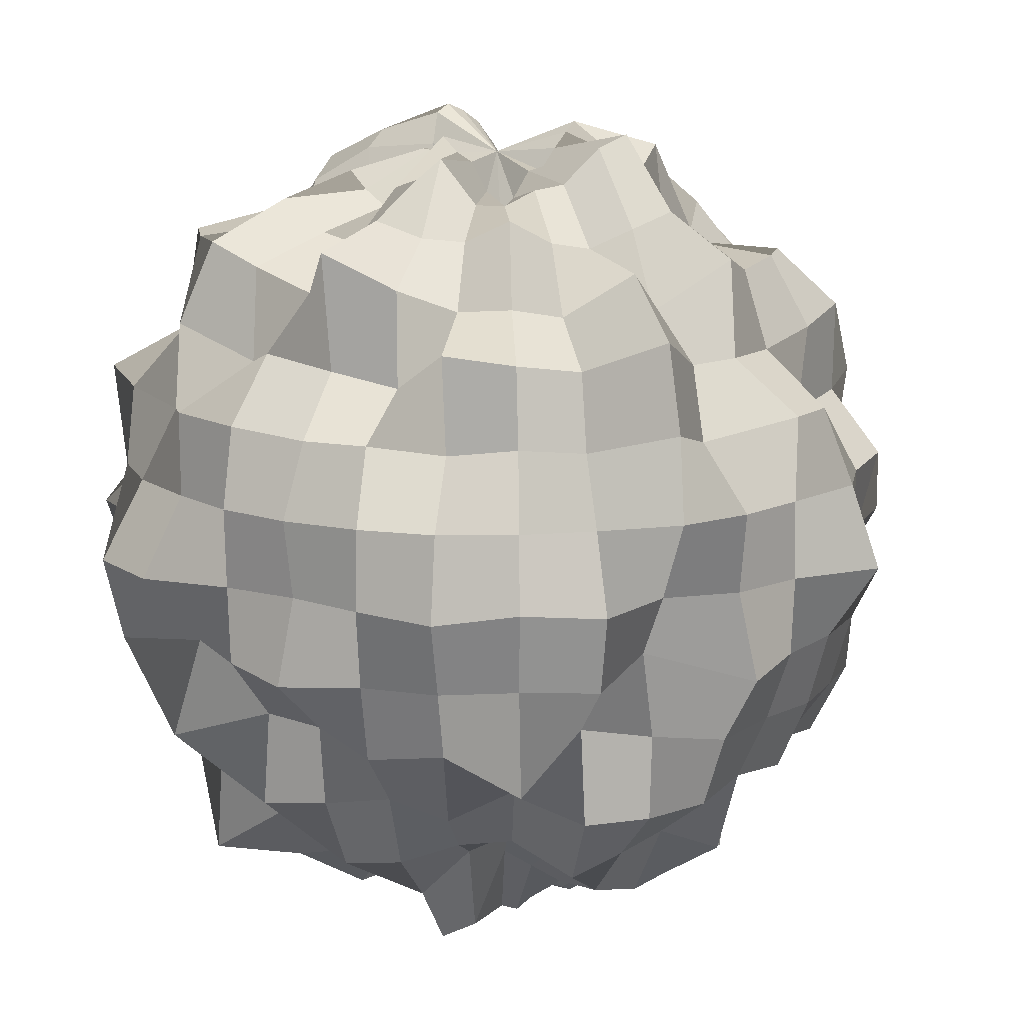
<metadata>
{"format":"obj","ext":"obj","renderer":"f3d","projection":"perspective","resolution":1024,"background":"white","views":[{"elev":14.2,"azim":30.4,"up":"+Y"}]}
</metadata>
<code>
o Sphere
v 0 1.007 -0.6723
v 0 1.105 -1.106
v 0 0.4879 -1.178
v 0 -0.6774 -1.013
v 0 -1.258 -0.2501
v 0.05104 1.314 -0.2566
v 0.08175 1.015 -0.411
v 0.1374 1.054 -0.6908
v 0.1834 0.9401 -0.9222
v 0.2173 0.7442 -1.093
v 0.2078 0.4415 -1.045
v 0.25 0.2549 -1.257
v 0.2606 0 -1.31
v 0.2504 -0.2553 -1.259
v 0.263 -0.5581 -1.322
v 0.2358 -0.8069 -1.185
v 0.1683 -0.863 -0.8459
v 0.1437 -1.102 -0.7226
v 0.09931 -1.228 -0.4993
v 0.04851 -1.251 -0.2439
v 0.09766 1.283 -0.2358
v 0.1727 1.091 -0.4168
v 0.2628 1.028 -0.6345
v 0.367 0.9586 -0.8859
v 0.4476 0.781 -1.081
v 0.4664 0.5048 -1.126
v 0.4425 0.2302 -1.068
v 0.5073 0 -1.225
v 0.5368 -0.2789 -1.296
v 0.4555 -0.4931 -1.1
v 0.4014 -0.701 -0.969
v 0.3178 -0.8312 -0.7672
v 0.2969 -1.16 -0.7169
v 0.204 -1.285 -0.4924
v 0.09335 -1.228 -0.2254
v 0.1433 1.296 -0.2145
v 0.2755 1.197 -0.4123
v 0.4071 1.096 -0.6092
v 0.4844 0.8722 -0.7249
v 0.5924 0.7126 -0.8866
v 0.7057 0.5259 -1.056
v 0.7723 0.2764 -1.156
v 0.7329 0 -1.097
v 0.7098 -0.2541 -1.062
v 0.6668 -0.4972 -0.998
v 0.5824 -0.7006 -0.8716
v 0.5024 -0.9044 -0.7519
v 0.42 -1.131 -0.6285
v 0.2858 -1.241 -0.4277
v 0.1386 -1.255 -0.2075
v 0.172 1.224 -0.172
v 0.3465 1.183 -0.3465
v 0.5073 1.074 -0.5073
v 0.6203 0.8776 -0.6203
v 0.8013 0.7569 -0.8013
v 0.7082 0.4154 -0.7082
v 0.847 0.2384 -0.847
v 0.8564 0 -0.8564
v 0.8899 -0.2503 -0.8899
v 0.8353 -0.4894 -0.8353
v 0.7821 -0.7389 -0.7821
v 0.6336 -0.8963 -0.6336
v 0.525 -1.111 -0.525
v 0.3293 -1.126 -0.3293
v 0.19 -1.348 -0.19
v 0.2074 1.254 -0.1386
v 0.4281 1.242 -0.2861
v 0.5537 0.9975 -0.3699
v 0.6886 0.8289 -0.4601
v 0.9103 0.7314 -0.6082
v 1.017 0.5066 -0.6796
v 0.9892 0.2367 -0.6609
v 1.118 0 -0.7469
v 1.002 -0.2399 -0.6698
v 0.9077 -0.4525 -0.6065
v 0.787 -0.6331 -0.5259
v 0.744 -0.895 -0.4971
v 0.6534 -1.175 -0.4366
v 0.356 -1.036 -0.2379
v 0.2239 -1.351 -0.1496
v 0.2488 1.351 -0.1031
v 0.4978 1.299 -0.2062
v 0.5447 0.8846 -0.2256
v 0.883 0.9555 -0.3658
v 1.068 0.7724 -0.4426
v 1.065 0.4774 -0.441
v 1.216 0.2618 -0.5038
v 1.157 0 -0.4794
v 1.129 -0.2432 -0.4679
v 1.136 -0.5094 -0.4707
v 1.028 -0.7434 -0.4259
v 0.7809 -0.8459 -0.3235
v 0.7413 -1.199 -0.307
v 0.4686 -1.224 -0.1941
v 0.2519 -1.368 -0.1043
v 0.2695 1.378 -0.05359
v 0.491 1.209 -0.09767
v 0.651 0.9943 -0.1295
v 0.9418 0.9599 -0.1873
v 1.07 0.7291 -0.2129
v 1.043 0.441 -0.2075
v 1.244 0.2524 -0.2475
v 1.243 0 -0.2473
v 1.246 -0.2527 -0.2478
v 1.18 -0.4982 -0.2347
v 1.036 -0.7058 -0.206
v 0.7591 -0.7753 -0.151
v 0.7376 -1.125 -0.1467
v 0.5 -1.23 -0.09945
v 0.2692 -1.377 -0.05354
v 0.2685 1.347 0
v 0.5215 1.258 0
v 0.6817 1.021 0
v 0.9365 0.9364 0
v 1.021 0.6827 0
v 1.231 0.5097 0
v 1.338 0.266 0
v 1.437 0 0
v 1.27 -0.2526 0
v 1.202 -0.4981 0
v 1.099 -0.7342 0
v 0.7321 -0.7337 0
v 0.6487 -0.9721 0
v 0.4872 -1.177 0
v 0.2686 -1.348 0
v 0.2532 1.297 0.05036
v 0.5551 1.364 0.1104
v 0.7402 1.129 0.1472
v 0.98 0.9985 0.1949
v 1.004 0.6841 0.1997
v 1.251 0.5281 0.2488
v 1.249 0.2532 0.2484
v 1.256 0 0.2498
v 1.246 -0.2527 0.2478
v 1.16 -0.4898 0.2307
v 1.051 -0.7157 0.209
v 0.9727 -0.9911 0.1935
v 0.7506 -1.145 0.1493
v 0.4535 -1.118 0.09022
v 0.2547 -1.304 0.05065
v 0.2249 1.225 0.09315
v 0.5084 1.327 0.2106
v 0.6685 1.083 0.2769
v 0.7683 0.8323 0.3182
v 0.9516 0.6885 0.3942
v 1.002 0.4496 0.4151
v 1.197 0.2578 0.496
v 1.172 0 0.4853
v 1.255 -0.2701 0.5199
v 1.121 -0.5024 0.4642
v 1.034 -0.7473 0.4281
v 0.838 -0.9072 0.3471
v 0.7152 -1.158 0.2963
v 0.4596 -1.201 0.1904
v 0.2338 -1.272 0.09682
v 0.2026 1.227 0.1354
v 0.4168 1.21 0.2785
v 0.5696 1.026 0.3806
v 0.822 0.988 0.5492
v 1.008 0.8097 0.6738
v 1.073 0.5344 0.717
v 1.097 0.2625 0.7333
v 0.9947 0 0.6646
v 0.8922 -0.2137 0.5962
v 0.948 -0.4724 0.6334
v 0.9376 -0.7532 0.6265
v 0.7806 -0.9387 0.5216
v 0.6307 -1.135 0.4214
v 0.4126 -1.198 0.2757
v 0.2228 -1.345 0.1489
v 0.1593 1.137 0.1593
v 0.3497 1.194 0.3497
v 0.4971 1.052 0.4971
v 0.5916 0.8374 0.5916
v 0.7457 0.7048 0.7457
v 0.7862 0.4608 0.7862
v 0.871 0.2451 0.871
v 0.9551 0 0.9551
v 0.9103 -0.256 0.9103
v 0.7591 -0.445 0.7591
v 0.7941 -0.7502 0.7941
v 0.6948 -0.9821 0.6948
v 0.4798 -1.016 0.4798
v 0.3329 -1.137 0.3329
v 0.1943 -1.378 0.1943
v 0.1201 1.093 0.1798
v 0.2627 1.143 0.3932
v 0.4208 1.133 0.6298
v 0.4836 0.8709 0.7238
v 0.6148 0.7393 0.9201
v 0.6702 0.4997 1.003
v 0.6958 0.2492 1.041
v 0.7116 0 1.065
v 0.6998 -0.2506 1.047
v 0.7525 -0.5606 1.126
v 0.5541 -0.6668 0.8293
v 0.4899 -0.8822 0.7332
v 0.3542 -0.9554 0.5301
v 0.2496 -1.086 0.3736
v 0.1509 -1.363 0.2259
v 0.08801 1.16 0.2125
v 0.1815 1.146 0.4381
v 0.2708 1.059 0.6537
v 0.3297 0.8621 0.7961
v 0.4477 0.7812 1.081
v 0.4206 0.4555 1.015
v 0.5037 0.2618 1.216
v 0.5351 0 1.292
v 0.4902 -0.2548 1.184
v 0.453 -0.4903 1.094
v 0.4202 -0.7336 1.015
v 0.342 -0.8939 0.8257
v 0.2563 -1.003 0.6188
v 0.209 -1.317 0.5046
v 0.09863 -1.295 0.2381
v 0.04884 1.259 0.2455
v 0.1051 1.299 0.5283
v 0.1391 1.067 0.6992
v 0.1822 0.9339 0.9161
v 0.182 0.6242 0.9151
v 0.234 0.4968 1.176
v 0.2506 0.2555 1.26
v 0.2537 0 1.276
v 0.248 -0.2529 1.247
v 0.238 -0.5053 1.197
v 0.2037 -0.6977 1.024
v 0.1853 -0.9497 0.9317
v 0.1478 -1.133 0.743
v 0.1106 -1.366 0.5559
v 0.04983 -1.284 0.2505
v -0 1.289 0.2565
v -0 1.224 0.5071
v -0 1.119 0.7481
v -0 1.057 1.058
v -0 0.678 1.014
v -0 0.4864 1.174
v -0 0.2564 1.289
v -0 0 1.246
v -0 -0.266 1.338
v -0 -0.4624 1.116
v -0 -0.7284 1.09
v -0 -0.9749 0.9754
v -0 -0.9978 0.6661
v -0 -1.183 0.4899
v -0 -1.289 0.2564
v -0.05204 1.339 0.2616
v -0.09626 1.191 0.4839
v -0.1339 1.028 0.6734
v -0.174 0.8919 0.8746
v -0.2109 0.7224 1.06
v -0.2419 0.5135 1.216
v -0.2502 0.2551 1.258
v -0.2491 0 1.252
v -0.2475 -0.2523 1.244
v -0.2167 -0.4602 1.089
v -0.222 -0.7601 1.116
v -0.1683 -0.8634 0.8463
v -0.1326 -1.018 0.6664
v -0.09352 -1.158 0.4701
v -0.0461 -1.191 0.2317
v -0.0976 1.282 0.2356
v -0.177 1.118 0.4273
v -0.2688 1.052 0.649
v -0.3685 0.9626 0.8896
v -0.3761 0.6572 0.9081
v -0.484 0.5237 1.168
v -0.4839 0.2516 1.168
v -0.5407 0 1.305
v -0.4639 -0.2412 1.12
v -0.5043 -0.5456 1.218
v -0.3924 -0.6853 0.9472
v -0.3443 -0.8998 0.8312
v -0.2791 -1.091 0.6737
v -0.1814 -1.146 0.438
v -0.0876 -1.155 0.2115
v -0.1422 1.287 0.2129
v -0.2679 1.165 0.4009
v -0.4275 1.151 0.6398
v -0.5695 1.024 0.8524
v -0.6358 0.7644 0.9516
v -0.6482 0.4834 0.9701
v -0.7165 0.2565 1.072
v -0.7967 0 1.192
v -0.7618 -0.2726 1.14
v -0.6265 -0.4673 0.9376
v -0.5783 -0.6957 0.8655
v -0.5912 -1.063 0.8848
v -0.4242 -1.142 0.6348
v -0.2956 -1.283 0.4424
v -0.1353 -1.226 0.2025
v -0.1807 1.284 0.1807
v -0.357 1.218 0.357
v -0.4969 1.052 0.4969
v -0.7183 1.015 0.7183
v -0.7598 0.718 0.7598
v -0.8871 0.5195 0.8871
v -0.9088 0.2556 0.9088
v -0.916 0 0.916
v -0.8132 -0.2289 0.8132
v -0.7533 -0.4416 0.7533
v -0.7626 -0.7207 0.7626
v -0.6263 -0.886 0.6263
v -0.5425 -1.147 0.5425
v -0.3611 -1.233 0.3611
v -0.1796 -1.277 0.1796
v -0 1.267 1e-06
v -0.2046 1.238 0.1367
v -0.4032 1.171 0.2694
v -0.6041 1.087 0.4036
v -0.844 1.014 0.564
v -0.8636 0.6942 0.5771
v -1.095 0.5452 0.7317
v -1.032 0.247 0.6896
v -1.043 0 0.6966
v -1.044 -0.2498 0.6977
v -1.047 -0.5216 0.6997
v -0.9117 -0.7325 0.6092
v -0.7829 -0.9414 0.5231
v -0.5851 -1.053 0.391
v -0.394 -1.145 0.2632
v -0.2096 -1.267 0.14
v -0.2121 1.158 0.08786
v -0.4325 1.131 0.1792
v -0.6572 1.065 0.2722
v -0.7972 0.8634 0.3302
v -0.858 0.6213 0.3554
v -1 0.4487 0.4143
v -1.081 0.2329 0.4478
v -1.309 0 0.542
v -1.057 -0.2277 0.4378
v -1.056 -0.4735 0.4374
v -0.9089 -0.6578 0.3765
v -0.8851 -0.9577 0.3666
v -0.6942 -1.124 0.2876
v -0.4423 -1.157 0.1832
v -0.2441 -1.327 0.1011
v 0 -1.345 0
v -0.2192 1.128 0.04361
v -0.4613 1.136 0.09176
v -0.6763 1.033 0.1345
v -0.8055 0.8221 0.1602
v -1.067 0.7267 0.2122
v -1.158 0.489 0.2303
v -1.242 0.2519 0.247
v -1.253 0 0.2492
v -1.247 -0.2529 0.248
v -1.247 -0.5263 0.248
v -1.058 -0.7207 0.2104
v -0.9328 -0.9508 0.1855
v -0.6825 -1.042 0.1358
v -0.443 -1.092 0.08812
v -0.2472 -1.267 0.04917
v -0.2546 1.28 0
v -0.5192 1.253 0
v -0.7508 1.123 0
v -0.8976 0.8978 0
v -1.16 0.7748 0
v -1.207 0.5 0
v -1.293 0.2572 0
v -1.278 0 0
v -1.281 -0.2547 0
v -1.099 -0.4554 0
v -1.078 -0.7204 0
v -0.9024 -0.9026 0
v -0.7701 -1.152 0
v -0.4871 -1.176 0
v -0.2543 -1.278 0
v -0.2702 1.382 -0.05375
v -0.5308 1.305 -0.1056
v -0.783 1.194 -0.1557
v -0.9362 0.9542 -0.1862
v -1.113 0.7578 -0.2213
v -1.2 0.5065 -0.2386
v -1.238 0.251 -0.2462
v -1.277 0 -0.254
v -1.246 -0.2527 -0.2478
v -1.208 -0.51 -0.2403
v -0.9838 -0.6706 -0.1957
v -0.9077 -0.9255 -0.1806
v -0.7196 -1.098 -0.1431
v -0.531 -1.305 -0.1056
v -0.2481 -1.272 -0.04935
v -0.2594 1.407 -0.1074
v -0.4927 1.286 -0.2041
v -0.6616 1.072 -0.274
v -0.8297 0.8983 -0.3437
v -0.9383 0.6789 -0.3887
v -1.145 0.5131 -0.4741
v -1.193 0.2569 -0.4943
v -1.117 0 -0.4626
v -1.036 -0.2233 -0.4292
v -1.164 -0.5216 -0.482
v -0.8923 -0.6459 -0.3696
v -0.8213 -0.8893 -0.3402
v -0.7202 -1.166 -0.2983
v -0.4769 -1.245 -0.1975
v -0.2293 -1.248 -0.09496
v -0.2294 1.384 -0.1533
v -0.4048 1.176 -0.2705
v -0.6441 1.159 -0.4304
v -0.7957 0.9566 -0.5316
v -0.8615 0.6926 -0.5757
v -0.9997 0.498 -0.668
v -0.9754 0.2335 -0.6518
v -1.023 0 -0.6838
v -1.015 -0.2428 -0.678
v -0.9407 -0.4688 -0.6285
v -0.9516 -0.7644 -0.6359
v -0.6704 -0.8072 -0.4479
v -0.6236 -1.122 -0.4167
v -0.4034 -1.172 -0.2695
v -0.2136 -1.291 -0.1427
v -0.1892 1.343 -0.1892
v -0.3521 1.202 -0.3521
v -0.5081 1.075 -0.5081
v -0.6768 0.9568 -0.6768
v -0.7136 0.6746 -0.7136
v -0.85 0.4979 -0.85
v -0.8346 0.2349 -0.8346
v -0.9768 0 -0.9768
v -0.9488 -0.2668 -0.9488
v -0.9722 -0.569 -0.9722
v -0.7247 -0.6851 -0.7247
v -0.6886 -0.9733 -0.6886
v -0.5783 -1.222 -0.5783
v -0.3691 -1.259 -0.3691
v -0.1852 -1.316 -0.1852
v -0.1402 1.269 -0.2099
v -0.2709 1.177 -0.4054
v -0.3872 1.044 -0.5795
v -0.5319 0.9572 -0.7961
v -0.5626 0.677 -0.842
v -0.6659 0.4964 -0.9965
v -0.6625 0.2373 -0.9914
v -0.7036 0 -1.053
v -0.6872 -0.2461 -1.028
v -0.7495 -0.5584 -1.122
v -0.5971 -0.7181 -0.8936
v -0.4967 -0.8942 -0.7434
v -0.388 -1.046 -0.5807
v -0.2828 -1.228 -0.4232
v -0.1423 -1.288 -0.213
v -0.09075 1.195 -0.2191
v -0.1845 1.165 -0.4455
v -0.2758 1.079 -0.6659
v -0.3931 1.026 -0.949
v -0.4374 0.7634 -1.056
v -0.4288 0.4643 -1.035
v -0.4976 0.2586 -1.201
v -0.5096 0 -1.23
v -0.4546 -0.2364 -1.097
v -0.4206 -0.4556 -1.015
v -0.3919 -0.6845 -0.946
v -0.3991 -1.042 -0.9636
v -0.2541 -0.9947 -0.6135
v -0.1924 -1.213 -0.4644
v -0.1007 -1.321 -0.243
v -0.04467 1.155 -0.2245
v -0.09435 1.168 -0.4743
v -0.1166 0.8966 -0.5863
v -0.1808 0.9269 -0.9092
v -0.1948 0.6676 -0.9794
v -0.2212 0.4697 -1.112
v -0.2493 0.2542 -1.254
v -0.2533 0 -1.273
v -0.2493 -0.2542 -1.253
v -0.2199 -0.4671 -1.106
v -0.1965 -0.6735 -0.9881
v -0.1804 -0.9244 -0.9067
v -0.1456 -1.117 -0.7322
v -0.1038 -1.283 -0.5218
v -0.05147 -1.325 -0.2588
v 0 1.255 -0.2496
v 0 1.197 -0.4959
v 0 0.7208 -1.079
v 0 0.2471 -1.242
v 0 0 -1.235
v 0 -0.2519 -1.266
v 0 -0.4923 -1.188
v 0 -0.8792 -0.8789
v 0 -1.172 -0.7835
v 0 -1.159 -0.4798
f 5 482 19 20
f 477 476 12 13
f 473 306 6
f 337 5 20
f 478 477 13 14
f 474 473 6 7
f 479 478 14 15
f 1 474 7 8
f 4 479 15 16
f 2 1 8 9
f 480 4 16 17
f 475 2 9 10
f 481 480 17 18
f 3 475 10 11
f 482 481 18 19
f 476 3 11 12
f 19 18 33 34
f 12 11 26 27
f 20 19 34 35
f 13 12 27 28
f 6 306 21
f 337 20 35
f 14 13 28 29
f 7 6 21 22
f 15 14 29 30
f 8 7 22 23
f 16 15 30 31
f 9 8 23 24
f 17 16 31 32
f 10 9 24 25
f 18 17 32 33
f 11 10 25 26
f 23 22 37 38
f 31 30 45 46
f 24 23 38 39
f 32 31 46 47
f 25 24 39 40
f 33 32 47 48
f 26 25 40 41
f 34 33 48 49
f 27 26 41 42
f 35 34 49 50
f 28 27 42 43
f 21 306 36
f 337 35 50
f 29 28 43 44
f 22 21 36 37
f 30 29 44 45
f 42 41 56 57
f 50 49 64 65
f 43 42 57 58
f 36 306 51
f 337 50 65
f 44 43 58 59
f 37 36 51 52
f 45 44 59 60
f 38 37 52 53
f 46 45 60 61
f 39 38 53 54
f 47 46 61 62
f 40 39 54 55
f 48 47 62 63
f 41 40 55 56
f 49 48 63 64
f 61 60 75 76
f 54 53 68 69
f 62 61 76 77
f 55 54 69 70
f 63 62 77 78
f 56 55 70 71
f 64 63 78 79
f 57 56 71 72
f 65 64 79 80
f 58 57 72 73
f 51 306 66
f 337 65 80
f 59 58 73 74
f 52 51 66 67
f 60 59 74 75
f 53 52 67 68
f 80 79 94 95
f 73 72 87 88
f 66 306 81
f 337 80 95
f 74 73 88 89
f 67 66 81 82
f 75 74 89 90
f 68 67 82 83
f 76 75 90 91
f 69 68 83 84
f 77 76 91 92
f 70 69 84 85
f 78 77 92 93
f 71 70 85 86
f 79 78 93 94
f 72 71 86 87
f 92 91 106 107
f 85 84 99 100
f 93 92 107 108
f 86 85 100 101
f 94 93 108 109
f 87 86 101 102
f 95 94 109 110
f 88 87 102 103
f 81 306 96
f 337 95 110
f 89 88 103 104
f 82 81 96 97
f 90 89 104 105
f 83 82 97 98
f 91 90 105 106
f 84 83 98 99
f 96 306 111
f 337 110 125
f 104 103 118 119
f 97 96 111 112
f 105 104 119 120
f 98 97 112 113
f 106 105 120 121
f 99 98 113 114
f 107 106 121 122
f 100 99 114 115
f 108 107 122 123
f 101 100 115 116
f 109 108 123 124
f 102 101 116 117
f 110 109 124 125
f 103 102 117 118
f 115 114 129 130
f 123 122 137 138
f 116 115 130 131
f 124 123 138 139
f 117 116 131 132
f 125 124 139 140
f 118 117 132 133
f 111 306 126
f 337 125 140
f 119 118 133 134
f 112 111 126 127
f 120 119 134 135
f 113 112 127 128
f 121 120 135 136
f 114 113 128 129
f 122 121 136 137
f 134 133 148 149
f 127 126 141 142
f 135 134 149 150
f 128 127 142 143
f 136 135 150 151
f 129 128 143 144
f 137 136 151 152
f 130 129 144 145
f 138 137 152 153
f 131 130 145 146
f 139 138 153 154
f 132 131 146 147
f 140 139 154 155
f 133 132 147 148
f 126 306 141
f 337 140 155
f 153 152 167 168
f 146 145 160 161
f 154 153 168 169
f 147 146 161 162
f 155 154 169 170
f 148 147 162 163
f 141 306 156
f 337 155 170
f 149 148 163 164
f 142 141 156 157
f 150 149 164 165
f 143 142 157 158
f 151 150 165 166
f 144 143 158 159
f 152 151 166 167
f 145 144 159 160
f 157 156 171 172
f 165 164 179 180
f 158 157 172 173
f 166 165 180 181
f 159 158 173 174
f 167 166 181 182
f 160 159 174 175
f 168 167 182 183
f 161 160 175 176
f 169 168 183 184
f 162 161 176 177
f 170 169 184 185
f 163 162 177 178
f 156 306 171
f 337 170 185
f 164 163 178 179
f 176 175 190 191
f 184 183 198 199
f 177 176 191 192
f 185 184 199 200
f 178 177 192 193
f 171 306 186
f 337 185 200
f 179 178 193 194
f 172 171 186 187
f 180 179 194 195
f 173 172 187 188
f 181 180 195 196
f 174 173 188 189
f 182 181 196 197
f 175 174 189 190
f 183 182 197 198
f 195 194 209 210
f 188 187 202 203
f 196 195 210 211
f 189 188 203 204
f 197 196 211 212
f 190 189 204 205
f 198 197 212 213
f 191 190 205 206
f 199 198 213 214
f 192 191 206 207
f 200 199 214 215
f 193 192 207 208
f 186 306 201
f 337 200 215
f 194 193 208 209
f 187 186 201 202
f 214 213 228 229
f 207 206 221 222
f 215 214 229 230
f 208 207 222 223
f 201 306 216
f 337 215 230
f 209 208 223 224
f 202 201 216 217
f 210 209 224 225
f 203 202 217 218
f 211 210 225 226
f 204 203 218 219
f 212 211 226 227
f 205 204 219 220
f 213 212 227 228
f 206 205 220 221
f 226 225 240 241
f 219 218 233 234
f 227 226 241 242
f 220 219 234 235
f 228 227 242 243
f 221 220 235 236
f 229 228 243 244
f 222 221 236 237
f 230 229 244 245
f 223 222 237 238
f 216 306 231
f 337 230 245
f 224 223 238 239
f 217 216 231 232
f 225 224 239 240
f 218 217 232 233
f 245 244 259 260
f 238 237 252 253
f 231 306 246
f 337 245 260
f 239 238 253 254
f 232 231 246 247
f 240 239 254 255
f 233 232 247 248
f 241 240 255 256
f 234 233 248 249
f 242 241 256 257
f 235 234 249 250
f 243 242 257 258
f 236 235 250 251
f 244 243 258 259
f 237 236 251 252
f 249 248 263 264
f 257 256 271 272
f 250 249 264 265
f 258 257 272 273
f 251 250 265 266
f 259 258 273 274
f 252 251 266 267
f 260 259 274 275
f 253 252 267 268
f 246 306 261
f 337 260 275
f 254 253 268 269
f 247 246 261 262
f 255 254 269 270
f 248 247 262 263
f 256 255 270 271
f 268 267 282 283
f 261 306 276
f 337 275 290
f 269 268 283 284
f 262 261 276 277
f 270 269 284 285
f 263 262 277 278
f 271 270 285 286
f 264 263 278 279
f 272 271 286 287
f 265 264 279 280
f 273 272 287 288
f 266 265 280 281
f 274 273 288 289
f 267 266 281 282
f 275 274 289 290
f 287 286 301 302
f 280 279 294 295
f 288 287 302 303
f 281 280 295 296
f 289 288 303 304
f 282 281 296 297
f 290 289 304 305
f 283 282 297 298
f 276 306 291
f 337 290 305
f 284 283 298 299
f 277 276 291 292
f 285 284 299 300
f 278 277 292 293
f 286 285 300 301
f 279 278 293 294
f 291 306 307
f 337 305 321
f 299 298 314 315
f 292 291 307 308
f 300 299 315 316
f 293 292 308 309
f 301 300 316 317
f 294 293 309 310
f 302 301 317 318
f 295 294 310 311
f 303 302 318 319
f 296 295 311 312
f 304 303 319 320
f 297 296 312 313
f 305 304 320 321
f 298 297 313 314
f 311 310 325 326
f 319 318 333 334
f 312 311 326 327
f 320 319 334 335
f 313 312 327 328
f 321 320 335 336
f 314 313 328 329
f 307 306 322
f 337 321 336
f 315 314 329 330
f 308 307 322 323
f 316 315 330 331
f 309 308 323 324
f 317 316 331 332
f 310 309 324 325
f 318 317 332 333
f 330 329 345 346
f 323 322 338 339
f 331 330 346 347
f 324 323 339 340
f 332 331 347 348
f 325 324 340 341
f 333 332 348 349
f 326 325 341 342
f 334 333 349 350
f 327 326 342 343
f 335 334 350 351
f 328 327 343 344
f 336 335 351 352
f 329 328 344 345
f 322 306 338
f 337 336 352
f 350 349 364 365
f 343 342 357 358
f 351 350 365 366
f 344 343 358 359
f 352 351 366 367
f 345 344 359 360
f 338 306 353
f 337 352 367
f 346 345 360 361
f 339 338 353 354
f 347 346 361 362
f 340 339 354 355
f 348 347 362 363
f 341 340 355 356
f 349 348 363 364
f 342 341 356 357
f 362 361 376 377
f 355 354 369 370
f 363 362 377 378
f 356 355 370 371
f 364 363 378 379
f 357 356 371 372
f 365 364 379 380
f 358 357 372 373
f 366 365 380 381
f 359 358 373 374
f 367 366 381 382
f 360 359 374 375
f 353 306 368
f 337 367 382
f 361 360 375 376
f 354 353 368 369
f 381 380 395 396
f 374 373 388 389
f 382 381 396 397
f 375 374 389 390
f 368 306 383
f 337 382 397
f 376 375 390 391
f 369 368 383 384
f 377 376 391 392
f 370 369 384 385
f 378 377 392 393
f 371 370 385 386
f 379 378 393 394
f 372 371 386 387
f 380 379 394 395
f 373 372 387 388
f 385 384 399 400
f 393 392 407 408
f 386 385 400 401
f 394 393 408 409
f 387 386 401 402
f 395 394 409 410
f 388 387 402 403
f 396 395 410 411
f 389 388 403 404
f 397 396 411 412
f 390 389 404 405
f 383 306 398
f 337 397 412
f 391 390 405 406
f 384 383 398 399
f 392 391 406 407
f 404 403 418 419
f 412 411 426 427
f 405 404 419 420
f 398 306 413
f 337 412 427
f 406 405 420 421
f 399 398 413 414
f 407 406 421 422
f 400 399 414 415
f 408 407 422 423
f 401 400 415 416
f 409 408 423 424
f 402 401 416 417
f 410 409 424 425
f 403 402 417 418
f 411 410 425 426
f 423 422 437 438
f 416 415 430 431
f 424 423 438 439
f 417 416 431 432
f 425 424 439 440
f 418 417 432 433
f 426 425 440 441
f 419 418 433 434
f 427 426 441 442
f 420 419 434 435
f 413 306 428
f 337 427 442
f 421 420 435 436
f 414 413 428 429
f 422 421 436 437
f 415 414 429 430
f 442 441 456 457
f 435 434 449 450
f 428 306 443
f 337 442 457
f 436 435 450 451
f 429 428 443 444
f 437 436 451 452
f 430 429 444 445
f 438 437 452 453
f 431 430 445 446
f 439 438 453 454
f 432 431 446 447
f 440 439 454 455
f 433 432 447 448
f 441 440 455 456
f 434 433 448 449
f 446 445 460 461
f 454 453 468 469
f 447 446 461 462
f 455 454 469 470
f 448 447 462 463
f 456 455 470 471
f 449 448 463 464
f 457 456 471 472
f 450 449 464 465
f 443 306 458
f 337 457 472
f 451 450 465 466
f 444 443 458 459
f 452 451 466 467
f 445 444 459 460
f 453 452 467 468
f 465 464 476 477
f 458 306 473
f 337 472 5
f 466 465 477 478
f 459 458 473 474
f 467 466 478 479
f 460 459 474 1
f 468 467 479 4
f 461 460 1 2
f 469 468 4 480
f 462 461 2 475
f 470 469 480 481
f 463 462 475 3
f 471 470 481 482
f 464 463 3 476
f 472 471 482 5

</code>
